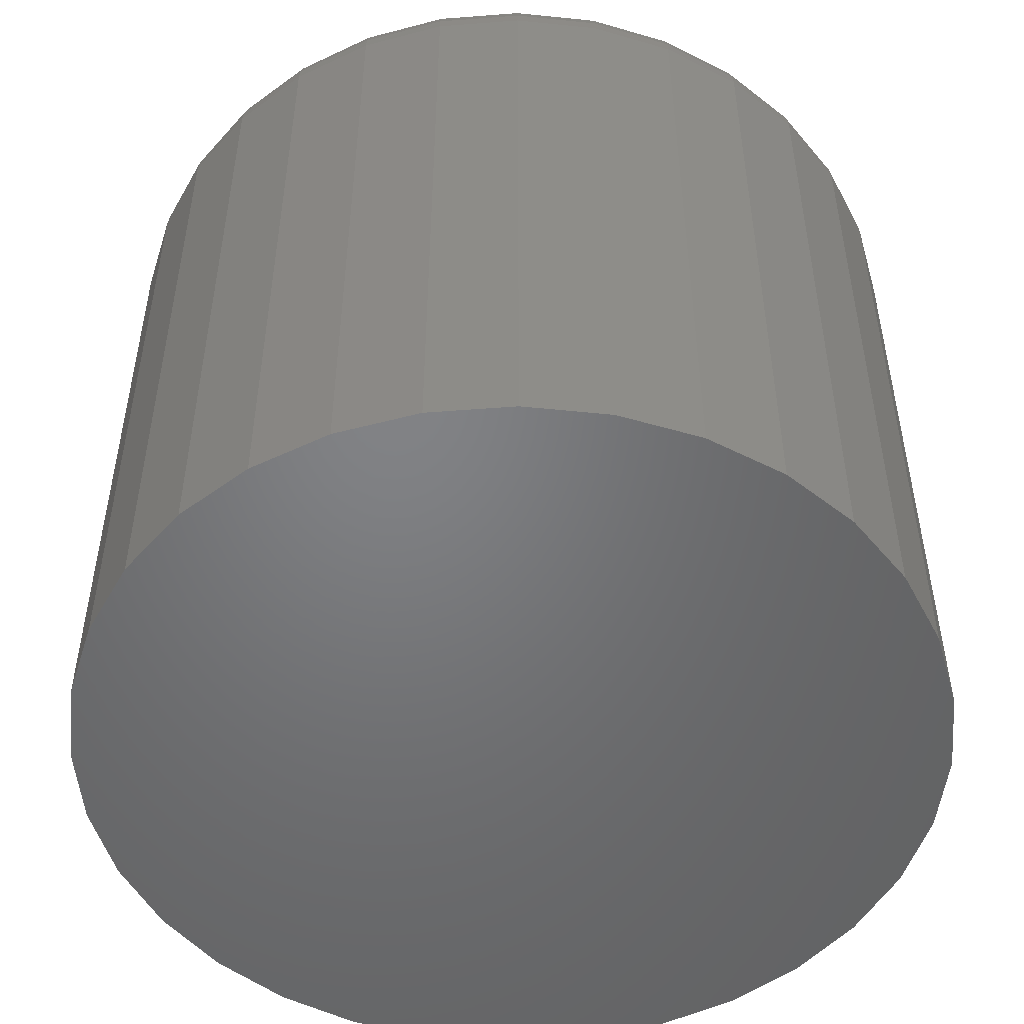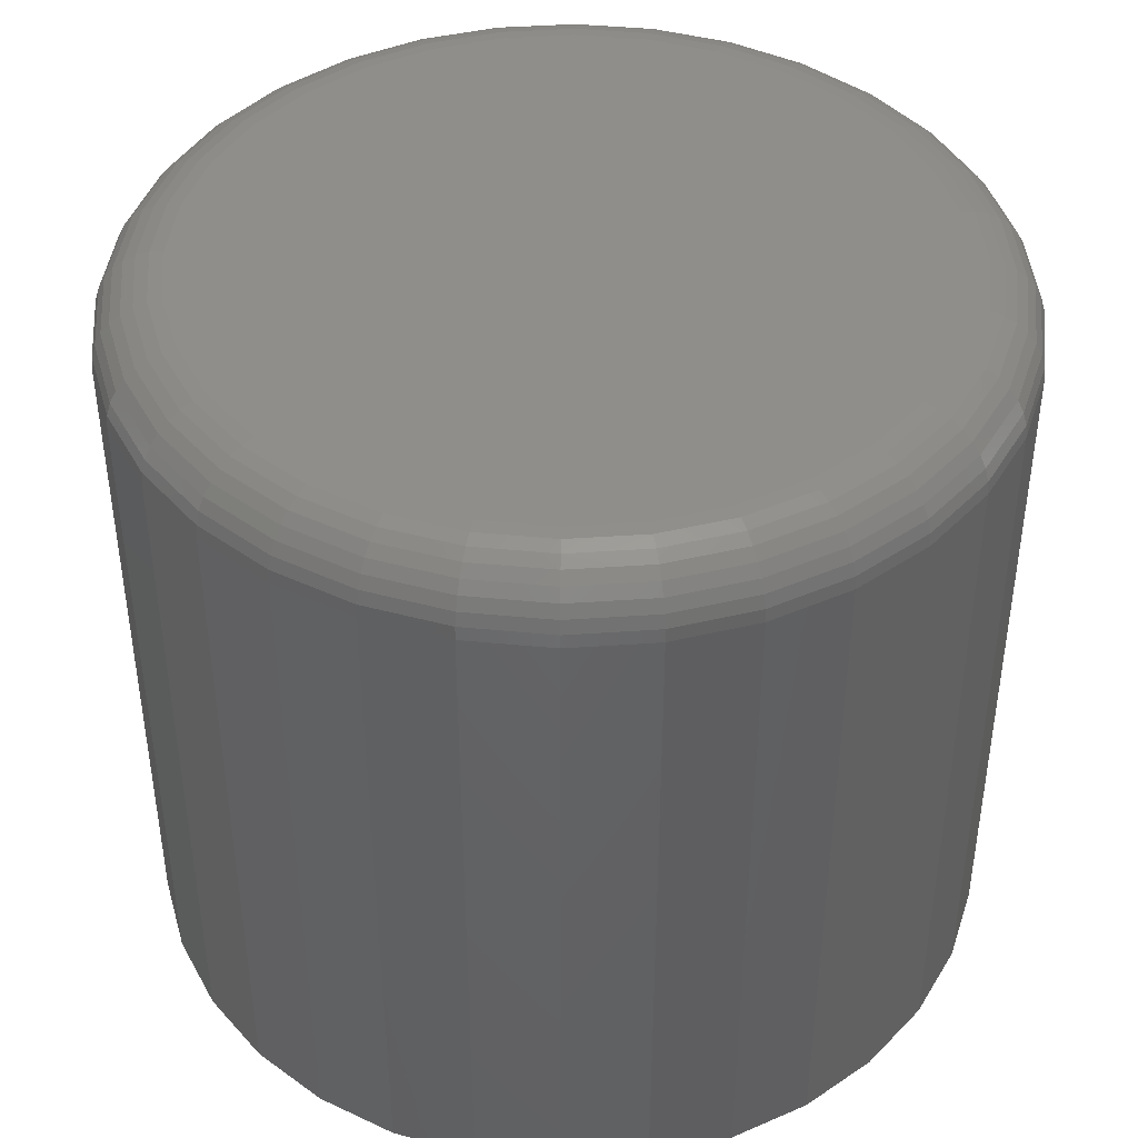
<metadata>
{"format":"stl","ext":"stl","renderer":"f3d","projection":"perspective","resolution":1024,"background":"white","views":[{"elev":-50.8,"azim":66.7,"up":"+Y"},{"elev":42.9,"azim":-10.3,"up":"+Y"}]}
</metadata>
<code>
# stl→obj: 320 verts, 636 faces
v 0.005592 5.96e-17 0.3289
v 0.06977 6.673e-17 0.3226
v -0.05858 5.248e-17 0.3226
v 0.005592 5.96e-17 -0.3289
v -0.05858 5.248e-17 -0.3226
v 0.06977 6.673e-17 -0.3226
v -0.1203 4.563e-17 -0.3039
v 0.1315 7.358e-17 -0.3039
v -0.1772 3.931e-17 -0.2735
v 0.1883 7.989e-17 -0.2735
v -0.227 3.378e-17 -0.2326
v 0.2382 8.543e-17 -0.2326
v -0.2679 2.924e-17 -0.1828
v 0.2791 8.997e-17 -0.1828
v -0.2983 2.586e-17 -0.1259
v 0.3095 9.334e-17 -0.1259
v -0.317 2.378e-17 -0.06417
v 0.3282 9.542e-17 -0.06417
v -0.3234 2.308e-17 -3.157e-17
v 0.3345 9.612e-17 -1.927e-16
v -0.317 2.378e-17 0.06417
v 0.3282 9.542e-17 0.06417
v -0.2983 2.586e-17 0.1259
v 0.3095 9.334e-17 0.1259
v -0.2679 2.924e-17 0.1828
v 0.2791 8.997e-17 0.1828
v -0.227 3.378e-17 0.2326
v 0.2382 8.543e-17 0.2326
v -0.1772 3.931e-17 0.2735
v 0.1883 7.989e-17 0.2735
v -0.1203 4.563e-17 0.3039
v 0.1315 7.358e-17 0.3039
v 0.397 -0.0625 -1.527e-16
v 0.397 -0.6953 -5.684e-17
v 0.3895 -0.0625 -0.07637
v 0.3895 -0.6953 -0.07637
v 0.3672 -0.0625 -0.1498
v 0.3672 -0.6953 -0.1498
v 0.3311 -0.0625 -0.2175
v 0.3311 -0.6953 -0.2175
v 0.2824 -0.0625 -0.2768
v 0.2824 -0.6953 -0.2768
v 0.2231 -0.0625 -0.3255
v 0.2231 -0.6953 -0.3255
v 0.1554 -0.0625 -0.3617
v 0.1554 -0.6953 -0.3617
v 0.08196 -0.0625 -0.3839
v 0.08196 -0.6953 -0.3839
v 0.005592 -0.0625 -0.3914
v 0.005592 -0.6953 -0.3914
v -0.07078 -0.0625 -0.3839
v -0.07078 -0.6953 -0.3839
v -0.1442 -0.0625 -0.3617
v -0.1442 -0.6953 -0.3617
v -0.2119 -0.0625 -0.3255
v -0.2119 -0.6953 -0.3255
v -0.2712 -0.0625 -0.2768
v -0.2712 -0.6953 -0.2768
v -0.3199 -0.0625 -0.2175
v -0.3199 -0.6953 -0.2175
v -0.3561 -0.0625 -0.1498
v -0.3561 -0.6953 -0.1498
v -0.3783 -0.0625 -0.07637
v -0.3783 -0.6953 -0.07637
v -0.3859 -0.0625 3.903e-17
v -0.3859 -0.6953 3.903e-17
v -0.3783 -0.0625 0.07637
v -0.3783 -0.6953 0.07637
v -0.3561 -0.0625 0.1498
v -0.3561 -0.6953 0.1498
v -0.3199 -0.0625 0.2175
v -0.3199 -0.6953 0.2175
v -0.2712 -0.0625 0.2768
v -0.2712 -0.6953 0.2768
v -0.2119 -0.0625 0.3255
v -0.2119 -0.6953 0.3255
v -0.1442 -0.0625 0.3617
v -0.1442 -0.6953 0.3617
v -0.07078 -0.0625 0.3839
v -0.07078 -0.6953 0.3839
v 0.005592 -0.0625 0.3914
v 0.005592 -0.6953 0.3914
v 0.08196 -0.0625 0.3839
v 0.08196 -0.6953 0.3839
v 0.1554 -0.0625 0.3617
v 0.1554 -0.6953 0.3617
v 0.2231 -0.0625 0.3255
v 0.2231 -0.6953 0.3255
v 0.2824 -0.0625 0.2768
v 0.2824 -0.6953 0.2768
v 0.3311 -0.0625 0.2175
v 0.3311 -0.6953 0.2175
v 0.3672 -0.0625 0.1498
v 0.3672 -0.6953 0.1498
v 0.3895 -0.0625 0.07637
v 0.3895 -0.6953 0.07637
v -0.3847 -0.05031 1.111e-16
v -0.3772 -0.05031 0.07613
v -0.3811 -0.03858 8.341e-17
v -0.3737 -0.03858 0.07544
v -0.3753 -0.02778 8.348e-17
v -0.368 -0.02778 0.07431
v -0.3675 -0.01831 5.578e-17
v -0.3604 -0.01831 0.0728
v -0.3581 -0.01053 5.583e-17
v -0.3511 -0.01053 0.07095
v -0.3473 -0.004758 5.586e-17
v -0.3405 -0.004758 0.06884
v -0.3355 -0.001201 2.813e-17
v -0.329 -0.001201 0.06655
v 0.3883 -0.05031 0.07613
v 0.3958 -0.05031 -3.33e-16
v 0.3849 -0.03858 0.07544
v 0.3923 -0.03858 -3.329e-16
v 0.3792 -0.02778 0.07431
v 0.3865 -0.02778 -3.329e-16
v 0.3716 -0.01831 0.0728
v 0.3787 -0.01831 -3.328e-16
v 0.3623 -0.01053 0.07095
v 0.3693 -0.01053 -3.328e-16
v 0.3517 -0.004758 0.06884
v 0.3585 -0.004758 -3.05e-16
v 0.3402 -0.001201 0.06655
v 0.3467 -0.001201 -3.049e-16
v 0.3661 -0.05031 0.1493
v 0.3628 -0.03858 0.148
v 0.3575 -0.02778 0.1458
v 0.3503 -0.01831 0.1428
v 0.3416 -0.01053 0.1392
v 0.3316 -0.004758 0.135
v 0.3208 -0.001201 0.1305
v 0.3301 -0.05031 0.2168
v 0.3271 -0.03858 0.2148
v 0.3223 -0.02778 0.2116
v 0.3158 -0.01831 0.2073
v 0.308 -0.01053 0.202
v 0.299 -0.004758 0.196
v 0.2892 -0.001201 0.1895
v 0.2815 -0.05031 0.2759
v 0.279 -0.03858 0.2734
v 0.2749 -0.02778 0.2693
v 0.2694 -0.01831 0.2639
v 0.2627 -0.01053 0.2572
v 0.2551 -0.004758 0.2495
v 0.2468 -0.001201 0.2412
v 0.2224 -0.05031 0.3245
v 0.2204 -0.03858 0.3215
v 0.2172 -0.02778 0.3167
v 0.2129 -0.01831 0.3103
v 0.2076 -0.01053 0.3024
v 0.2016 -0.004758 0.2934
v 0.1951 -0.001201 0.2836
v 0.1549 -0.05031 0.3605
v 0.1536 -0.03858 0.3573
v 0.1514 -0.02778 0.3519
v 0.1484 -0.01831 0.3447
v 0.1448 -0.01053 0.336
v 0.1406 -0.004758 0.326
v 0.1361 -0.001201 0.3152
v 0.08173 -0.05031 0.3827
v 0.08103 -0.03858 0.3793
v 0.0799 -0.02778 0.3736
v 0.07839 -0.01831 0.366
v 0.07654 -0.01053 0.3567
v 0.07443 -0.004758 0.3461
v 0.07215 -0.001201 0.3346
v 0.005592 -0.05031 0.3902
v 0.005592 -0.03858 0.3867
v 0.005592 -0.02778 0.3809
v 0.005592 -0.01831 0.3731
v 0.005592 -0.01053 0.3637
v 0.005592 -0.004758 0.3529
v 0.005592 -0.001201 0.3411
v -0.07054 -0.05031 0.3827
v -0.06985 -0.03858 0.3793
v -0.06872 -0.02778 0.3736
v -0.0672 -0.01831 0.366
v -0.06536 -0.01053 0.3567
v -0.06325 -0.004758 0.3461
v -0.06096 -0.001201 0.3346
v -0.1437 -0.05031 0.3605
v -0.1424 -0.03858 0.3573
v -0.1402 -0.02778 0.3519
v -0.1372 -0.01831 0.3447
v -0.1336 -0.01053 0.336
v -0.1294 -0.004758 0.326
v -0.125 -0.001201 0.3152
v -0.2112 -0.05031 0.3245
v -0.2092 -0.03858 0.3215
v -0.206 -0.02778 0.3167
v -0.2017 -0.01831 0.3103
v -0.1965 -0.01053 0.3024
v -0.1904 -0.004758 0.2934
v -0.1839 -0.001201 0.2836
v -0.2704 -0.05031 0.2759
v -0.2678 -0.03858 0.2734
v -0.2638 -0.02778 0.2693
v -0.2583 -0.01831 0.2639
v -0.2516 -0.01053 0.2572
v -0.2439 -0.004758 0.2495
v -0.2356 -0.001201 0.2412
v -0.3189 -0.05031 0.2168
v -0.3159 -0.03858 0.2148
v -0.3111 -0.02778 0.2116
v -0.3047 -0.01831 0.2073
v -0.2968 -0.01053 0.202
v -0.2878 -0.004758 0.196
v -0.2781 -0.001201 0.1895
v -0.3549 -0.05031 0.1493
v -0.3517 -0.03858 0.148
v -0.3463 -0.02778 0.1458
v -0.3391 -0.01831 0.1428
v -0.3304 -0.01053 0.1392
v -0.3204 -0.004758 0.135
v -0.3096 -0.001201 0.1305
v 0.3883 -0.05031 -0.07613
v 0.3849 -0.03858 -0.07544
v 0.3792 -0.02778 -0.07431
v 0.3716 -0.01831 -0.0728
v 0.3623 -0.01053 -0.07095
v 0.3517 -0.004758 -0.06884
v 0.3402 -0.001201 -0.06655
v -0.3772 -0.05031 -0.07613
v -0.3737 -0.03858 -0.07544
v -0.368 -0.02778 -0.07431
v -0.3604 -0.01831 -0.0728
v -0.3511 -0.01053 -0.07095
v -0.3405 -0.004758 -0.06884
v -0.329 -0.001201 -0.06655
v -0.3549 -0.05031 -0.1493
v -0.3517 -0.03858 -0.148
v -0.3463 -0.02778 -0.1458
v -0.3391 -0.01831 -0.1428
v -0.3304 -0.01053 -0.1392
v -0.3204 -0.004758 -0.135
v -0.3096 -0.001201 -0.1305
v -0.3189 -0.05031 -0.2168
v -0.3159 -0.03858 -0.2148
v -0.3111 -0.02778 -0.2116
v -0.3047 -0.01831 -0.2073
v -0.2968 -0.01053 -0.202
v -0.2878 -0.004758 -0.196
v -0.2781 -0.001201 -0.1895
v -0.2704 -0.05031 -0.2759
v -0.2678 -0.03858 -0.2734
v -0.2638 -0.02778 -0.2693
v -0.2583 -0.01831 -0.2639
v -0.2516 -0.01053 -0.2572
v -0.2439 -0.004758 -0.2495
v -0.2356 -0.001201 -0.2412
v -0.2112 -0.05031 -0.3245
v -0.2092 -0.03858 -0.3215
v -0.206 -0.02778 -0.3167
v -0.2017 -0.01831 -0.3103
v -0.1965 -0.01053 -0.3024
v -0.1904 -0.004758 -0.2934
v -0.1839 -0.001201 -0.2836
v -0.1437 -0.05031 -0.3605
v -0.1424 -0.03858 -0.3573
v -0.1402 -0.02778 -0.3519
v -0.1372 -0.01831 -0.3447
v -0.1336 -0.01053 -0.336
v -0.1294 -0.004758 -0.326
v -0.125 -0.001201 -0.3152
v -0.07054 -0.05031 -0.3827
v -0.06985 -0.03858 -0.3793
v -0.06872 -0.02778 -0.3736
v -0.0672 -0.01831 -0.366
v -0.06536 -0.01053 -0.3567
v -0.06325 -0.004758 -0.3461
v -0.06096 -0.001201 -0.3346
v 0.005592 -0.05031 -0.3902
v 0.005592 -0.03858 -0.3867
v 0.005592 -0.02778 -0.3809
v 0.005592 -0.01831 -0.3731
v 0.005592 -0.01053 -0.3637
v 0.005592 -0.004758 -0.3529
v 0.005592 -0.001201 -0.3411
v 0.08173 -0.05031 -0.3827
v 0.08103 -0.03858 -0.3793
v 0.0799 -0.02778 -0.3736
v 0.07839 -0.01831 -0.366
v 0.07654 -0.01053 -0.3567
v 0.07443 -0.004758 -0.3461
v 0.07215 -0.001201 -0.3346
v 0.1549 -0.05031 -0.3605
v 0.1536 -0.03858 -0.3573
v 0.1514 -0.02778 -0.3519
v 0.1484 -0.01831 -0.3447
v 0.1448 -0.01053 -0.336
v 0.1406 -0.004758 -0.326
v 0.1361 -0.001201 -0.3152
v 0.2224 -0.05031 -0.3245
v 0.2204 -0.03858 -0.3215
v 0.2172 -0.02778 -0.3167
v 0.2129 -0.01831 -0.3103
v 0.2076 -0.01053 -0.3024
v 0.2016 -0.004758 -0.2934
v 0.1951 -0.001201 -0.2836
v 0.2815 -0.05031 -0.2759
v 0.279 -0.03858 -0.2734
v 0.2749 -0.02778 -0.2693
v 0.2694 -0.01831 -0.2639
v 0.2627 -0.01053 -0.2572
v 0.2551 -0.004758 -0.2495
v 0.2468 -0.001201 -0.2412
v 0.3301 -0.05031 -0.2168
v 0.3271 -0.03858 -0.2148
v 0.3223 -0.02778 -0.2116
v 0.3158 -0.01831 -0.2073
v 0.308 -0.01053 -0.202
v 0.299 -0.004758 -0.196
v 0.2892 -0.001201 -0.1895
v 0.3661 -0.05031 -0.1493
v 0.3628 -0.03858 -0.148
v 0.3575 -0.02778 -0.1458
v 0.3503 -0.01831 -0.1428
v 0.3416 -0.01053 -0.1392
v 0.3316 -0.004758 -0.135
v 0.3208 -0.001201 -0.1305
f 1 2 3
f 4 5 6
f 6 5 7
f 6 7 8
f 8 7 9
f 8 9 10
f 10 9 11
f 10 11 12
f 12 11 13
f 12 13 14
f 14 13 15
f 14 15 16
f 16 15 17
f 16 17 18
f 18 17 19
f 18 19 20
f 20 19 21
f 20 21 22
f 22 21 23
f 22 23 24
f 24 23 25
f 24 25 26
f 26 25 27
f 26 27 28
f 28 27 29
f 28 29 30
f 30 29 31
f 30 31 32
f 32 31 3
f 32 3 2
f 33 34 35
f 35 34 36
f 35 36 37
f 37 36 38
f 37 38 39
f 39 38 40
f 39 40 41
f 41 40 42
f 41 42 43
f 43 42 44
f 43 44 45
f 45 44 46
f 45 46 47
f 47 46 48
f 47 48 49
f 49 48 50
f 49 50 51
f 51 50 52
f 51 52 53
f 53 52 54
f 53 54 55
f 55 54 56
f 55 56 57
f 57 56 58
f 57 58 59
f 59 58 60
f 59 60 61
f 61 60 62
f 61 62 63
f 63 62 64
f 63 64 65
f 65 64 66
f 65 66 67
f 67 66 68
f 67 68 69
f 69 68 70
f 69 70 71
f 71 70 72
f 71 72 73
f 73 72 74
f 73 74 75
f 75 74 76
f 75 76 77
f 77 76 78
f 77 78 79
f 79 78 80
f 79 80 81
f 81 80 82
f 81 82 83
f 83 82 84
f 83 84 85
f 85 84 86
f 85 86 87
f 87 86 88
f 87 88 89
f 89 88 90
f 89 90 91
f 91 90 92
f 91 92 93
f 93 92 94
f 93 94 95
f 95 94 96
f 95 96 33
f 33 96 34
f 65 67 97
f 97 67 98
f 97 98 99
f 99 98 100
f 99 100 101
f 101 100 102
f 101 102 103
f 103 102 104
f 103 104 105
f 105 104 106
f 105 106 107
f 107 106 108
f 107 108 109
f 109 108 110
f 109 110 19
f 19 110 21
f 95 33 111
f 111 33 112
f 111 112 113
f 113 112 114
f 113 114 115
f 115 114 116
f 115 116 117
f 117 116 118
f 117 118 119
f 119 118 120
f 119 120 121
f 121 120 122
f 121 122 123
f 123 122 124
f 123 124 22
f 22 124 20
f 93 95 125
f 125 95 111
f 125 111 126
f 126 111 113
f 126 113 127
f 127 113 115
f 127 115 128
f 128 115 117
f 128 117 129
f 129 117 119
f 129 119 130
f 130 119 121
f 130 121 131
f 131 121 123
f 131 123 24
f 24 123 22
f 91 93 132
f 132 93 125
f 132 125 133
f 133 125 126
f 133 126 134
f 134 126 127
f 134 127 135
f 135 127 128
f 135 128 136
f 136 128 129
f 136 129 137
f 137 129 130
f 137 130 138
f 138 130 131
f 138 131 26
f 26 131 24
f 89 91 139
f 139 91 132
f 139 132 140
f 140 132 133
f 140 133 141
f 141 133 134
f 141 134 142
f 142 134 135
f 142 135 143
f 143 135 136
f 143 136 144
f 144 136 137
f 144 137 145
f 145 137 138
f 145 138 28
f 28 138 26
f 87 89 146
f 146 89 139
f 146 139 147
f 147 139 140
f 147 140 148
f 148 140 141
f 148 141 149
f 149 141 142
f 149 142 150
f 150 142 143
f 150 143 151
f 151 143 144
f 151 144 152
f 152 144 145
f 152 145 30
f 30 145 28
f 85 87 153
f 153 87 146
f 153 146 154
f 154 146 147
f 154 147 155
f 155 147 148
f 155 148 156
f 156 148 149
f 156 149 157
f 157 149 150
f 157 150 158
f 158 150 151
f 158 151 159
f 159 151 152
f 159 152 32
f 32 152 30
f 83 85 160
f 160 85 153
f 160 153 161
f 161 153 154
f 161 154 162
f 162 154 155
f 162 155 163
f 163 155 156
f 163 156 164
f 164 156 157
f 164 157 165
f 165 157 158
f 165 158 166
f 166 158 159
f 166 159 2
f 2 159 32
f 81 83 167
f 167 83 160
f 167 160 168
f 168 160 161
f 168 161 169
f 169 161 162
f 169 162 170
f 170 162 163
f 170 163 171
f 171 163 164
f 171 164 172
f 172 164 165
f 172 165 173
f 173 165 166
f 173 166 1
f 1 166 2
f 79 81 174
f 174 81 167
f 174 167 175
f 175 167 168
f 175 168 176
f 176 168 169
f 176 169 177
f 177 169 170
f 177 170 178
f 178 170 171
f 178 171 179
f 179 171 172
f 179 172 180
f 180 172 173
f 180 173 3
f 3 173 1
f 77 79 181
f 181 79 174
f 181 174 182
f 182 174 175
f 182 175 183
f 183 175 176
f 183 176 184
f 184 176 177
f 184 177 185
f 185 177 178
f 185 178 186
f 186 178 179
f 186 179 187
f 187 179 180
f 187 180 31
f 31 180 3
f 75 77 188
f 188 77 181
f 188 181 189
f 189 181 182
f 189 182 190
f 190 182 183
f 190 183 191
f 191 183 184
f 191 184 192
f 192 184 185
f 192 185 193
f 193 185 186
f 193 186 194
f 194 186 187
f 194 187 29
f 29 187 31
f 73 75 195
f 195 75 188
f 195 188 196
f 196 188 189
f 196 189 197
f 197 189 190
f 197 190 198
f 198 190 191
f 198 191 199
f 199 191 192
f 199 192 200
f 200 192 193
f 200 193 201
f 201 193 194
f 201 194 27
f 27 194 29
f 71 73 202
f 202 73 195
f 202 195 203
f 203 195 196
f 203 196 204
f 204 196 197
f 204 197 205
f 205 197 198
f 205 198 206
f 206 198 199
f 206 199 207
f 207 199 200
f 207 200 208
f 208 200 201
f 208 201 25
f 25 201 27
f 69 71 209
f 209 71 202
f 209 202 210
f 210 202 203
f 210 203 211
f 211 203 204
f 211 204 212
f 212 204 205
f 212 205 213
f 213 205 206
f 213 206 214
f 214 206 207
f 214 207 215
f 215 207 208
f 215 208 23
f 23 208 25
f 67 69 98
f 98 69 209
f 98 209 100
f 100 209 210
f 100 210 102
f 102 210 211
f 102 211 104
f 104 211 212
f 104 212 106
f 106 212 213
f 106 213 108
f 108 213 214
f 108 214 110
f 110 214 215
f 110 215 21
f 21 215 23
f 33 35 112
f 112 35 216
f 112 216 114
f 114 216 217
f 114 217 116
f 116 217 218
f 116 218 118
f 118 218 219
f 118 219 120
f 120 219 220
f 120 220 122
f 122 220 221
f 122 221 124
f 124 221 222
f 124 222 20
f 20 222 18
f 63 65 223
f 223 65 97
f 223 97 224
f 224 97 99
f 224 99 225
f 225 99 101
f 225 101 226
f 226 101 103
f 226 103 227
f 227 103 105
f 227 105 228
f 228 105 107
f 228 107 229
f 229 107 109
f 229 109 17
f 17 109 19
f 61 63 230
f 230 63 223
f 230 223 231
f 231 223 224
f 231 224 232
f 232 224 225
f 232 225 233
f 233 225 226
f 233 226 234
f 234 226 227
f 234 227 235
f 235 227 228
f 235 228 236
f 236 228 229
f 236 229 15
f 15 229 17
f 59 61 237
f 237 61 230
f 237 230 238
f 238 230 231
f 238 231 239
f 239 231 232
f 239 232 240
f 240 232 233
f 240 233 241
f 241 233 234
f 241 234 242
f 242 234 235
f 242 235 243
f 243 235 236
f 243 236 13
f 13 236 15
f 57 59 244
f 244 59 237
f 244 237 245
f 245 237 238
f 245 238 246
f 246 238 239
f 246 239 247
f 247 239 240
f 247 240 248
f 248 240 241
f 248 241 249
f 249 241 242
f 249 242 250
f 250 242 243
f 250 243 11
f 11 243 13
f 55 57 251
f 251 57 244
f 251 244 252
f 252 244 245
f 252 245 253
f 253 245 246
f 253 246 254
f 254 246 247
f 254 247 255
f 255 247 248
f 255 248 256
f 256 248 249
f 256 249 257
f 257 249 250
f 257 250 9
f 9 250 11
f 53 55 258
f 258 55 251
f 258 251 259
f 259 251 252
f 259 252 260
f 260 252 253
f 260 253 261
f 261 253 254
f 261 254 262
f 262 254 255
f 262 255 263
f 263 255 256
f 263 256 264
f 264 256 257
f 264 257 7
f 7 257 9
f 51 53 265
f 265 53 258
f 265 258 266
f 266 258 259
f 266 259 267
f 267 259 260
f 267 260 268
f 268 260 261
f 268 261 269
f 269 261 262
f 269 262 270
f 270 262 263
f 270 263 271
f 271 263 264
f 271 264 5
f 5 264 7
f 49 51 272
f 272 51 265
f 272 265 273
f 273 265 266
f 273 266 274
f 274 266 267
f 274 267 275
f 275 267 268
f 275 268 276
f 276 268 269
f 276 269 277
f 277 269 270
f 277 270 278
f 278 270 271
f 278 271 4
f 4 271 5
f 47 49 279
f 279 49 272
f 279 272 280
f 280 272 273
f 280 273 281
f 281 273 274
f 281 274 282
f 282 274 275
f 282 275 283
f 283 275 276
f 283 276 284
f 284 276 277
f 284 277 285
f 285 277 278
f 285 278 6
f 6 278 4
f 45 47 286
f 286 47 279
f 286 279 287
f 287 279 280
f 287 280 288
f 288 280 281
f 288 281 289
f 289 281 282
f 289 282 290
f 290 282 283
f 290 283 291
f 291 283 284
f 291 284 292
f 292 284 285
f 292 285 8
f 8 285 6
f 43 45 293
f 293 45 286
f 293 286 294
f 294 286 287
f 294 287 295
f 295 287 288
f 295 288 296
f 296 288 289
f 296 289 297
f 297 289 290
f 297 290 298
f 298 290 291
f 298 291 299
f 299 291 292
f 299 292 10
f 10 292 8
f 41 43 300
f 300 43 293
f 300 293 301
f 301 293 294
f 301 294 302
f 302 294 295
f 302 295 303
f 303 295 296
f 303 296 304
f 304 296 297
f 304 297 305
f 305 297 298
f 305 298 306
f 306 298 299
f 306 299 12
f 12 299 10
f 39 41 307
f 307 41 300
f 307 300 308
f 308 300 301
f 308 301 309
f 309 301 302
f 309 302 310
f 310 302 303
f 310 303 311
f 311 303 304
f 311 304 312
f 312 304 305
f 312 305 313
f 313 305 306
f 313 306 14
f 14 306 12
f 37 39 314
f 314 39 307
f 314 307 315
f 315 307 308
f 315 308 316
f 316 308 309
f 316 309 317
f 317 309 310
f 317 310 318
f 318 310 311
f 318 311 319
f 319 311 312
f 319 312 320
f 320 312 313
f 320 313 16
f 16 313 14
f 35 37 216
f 216 37 314
f 216 314 217
f 217 314 315
f 217 315 218
f 218 315 316
f 218 316 219
f 219 316 317
f 219 317 220
f 220 317 318
f 220 318 221
f 221 318 319
f 221 319 222
f 222 319 320
f 222 320 18
f 18 320 16
f 80 84 82
f 84 80 86
f 86 80 78
f 86 78 88
f 88 78 76
f 88 76 90
f 90 76 74
f 90 74 92
f 92 74 72
f 92 72 94
f 94 72 70
f 94 70 96
f 96 70 68
f 96 68 34
f 34 68 66
f 34 66 36
f 36 66 64
f 36 64 38
f 38 64 62
f 38 62 40
f 40 62 60
f 40 60 42
f 42 60 58
f 42 58 44
f 44 58 56
f 44 56 46
f 46 56 54
f 46 54 48
f 48 54 52
f 48 52 50

</code>
